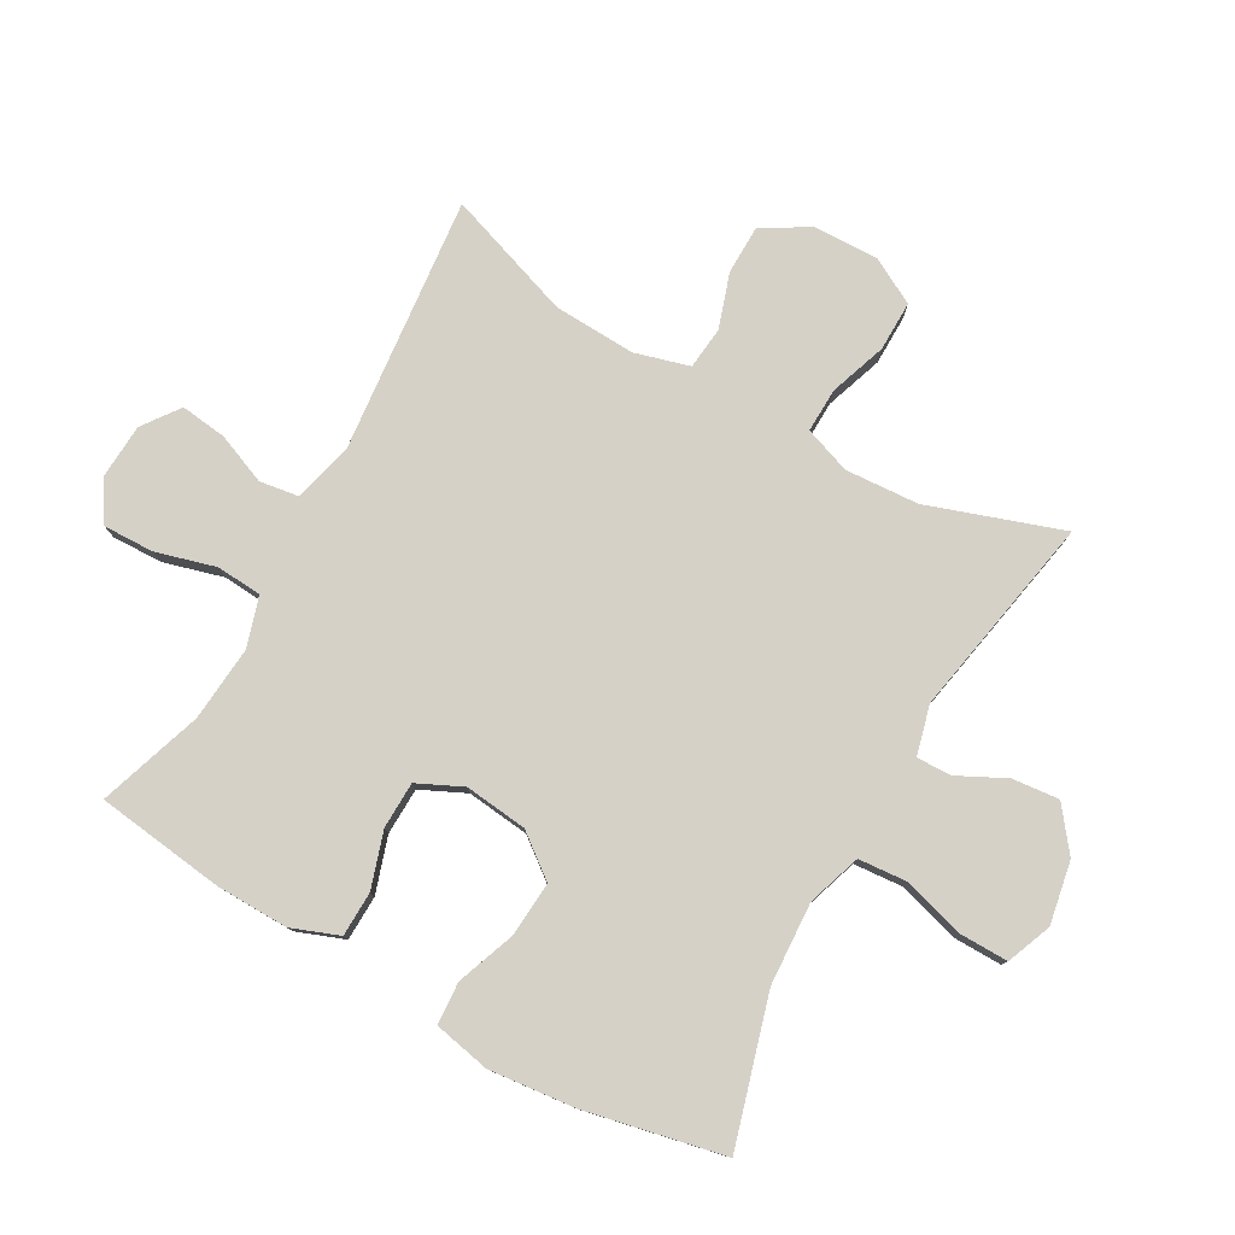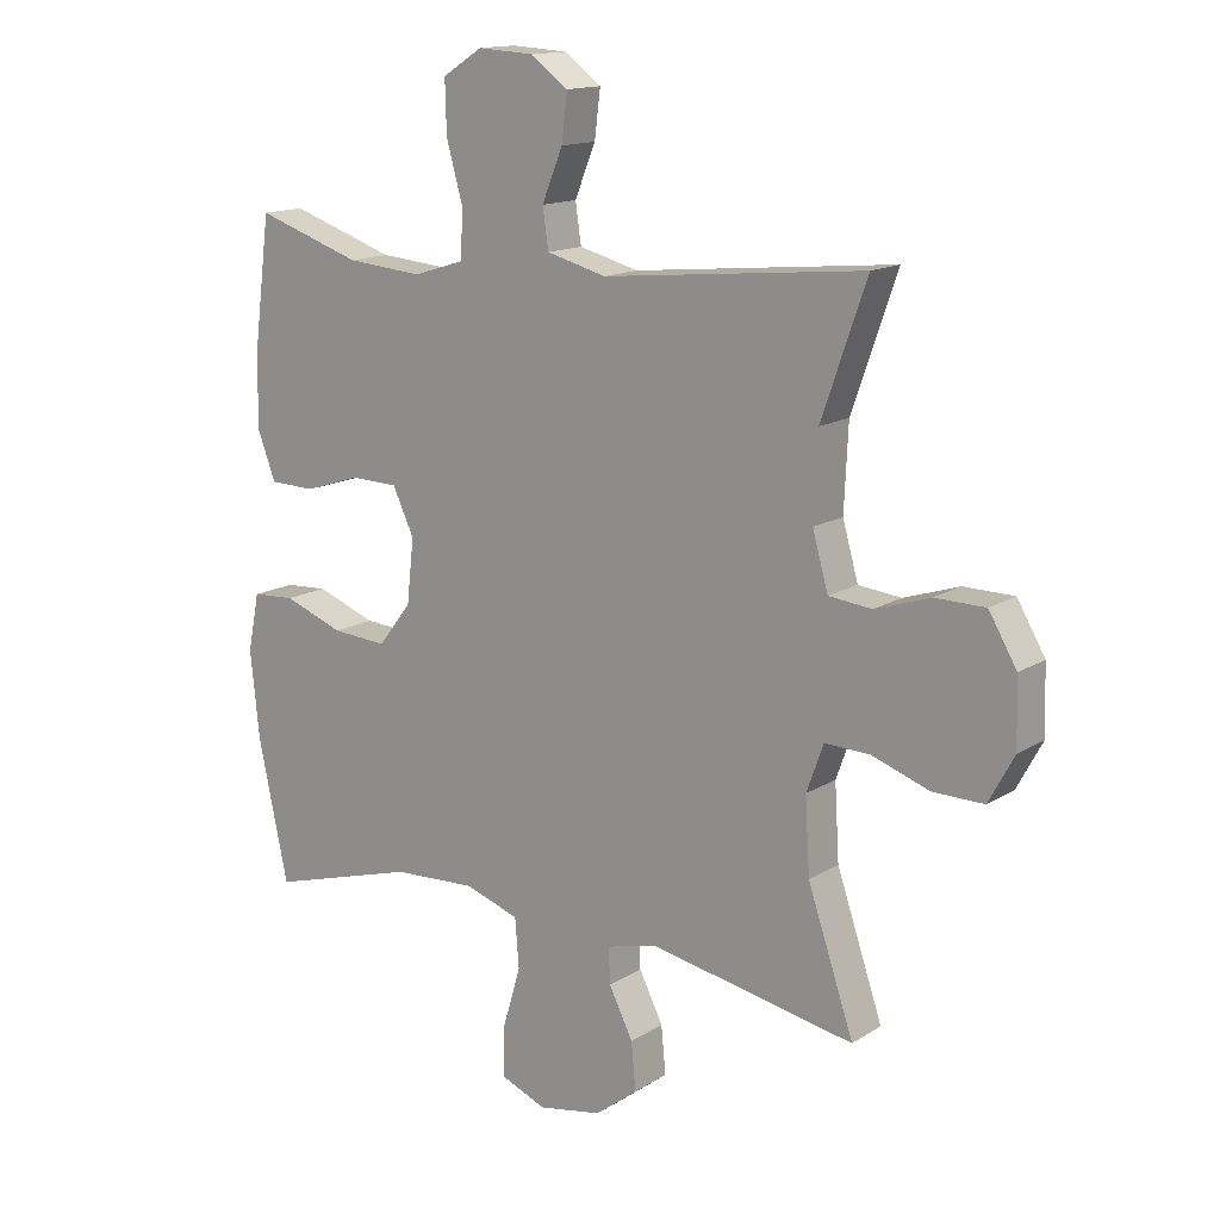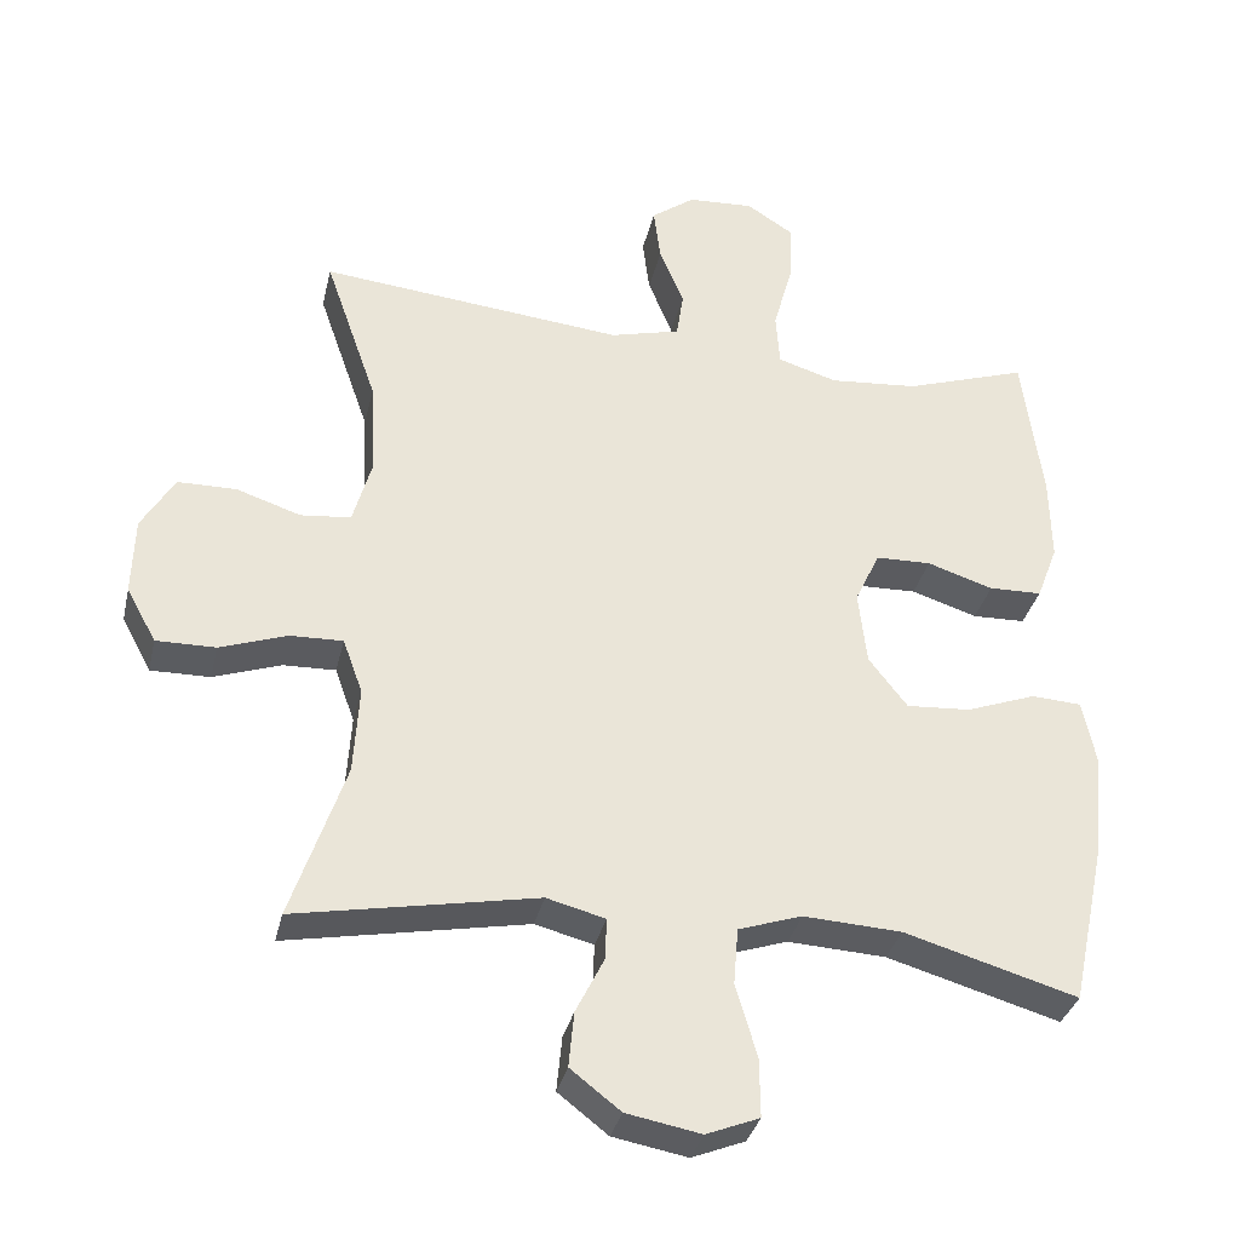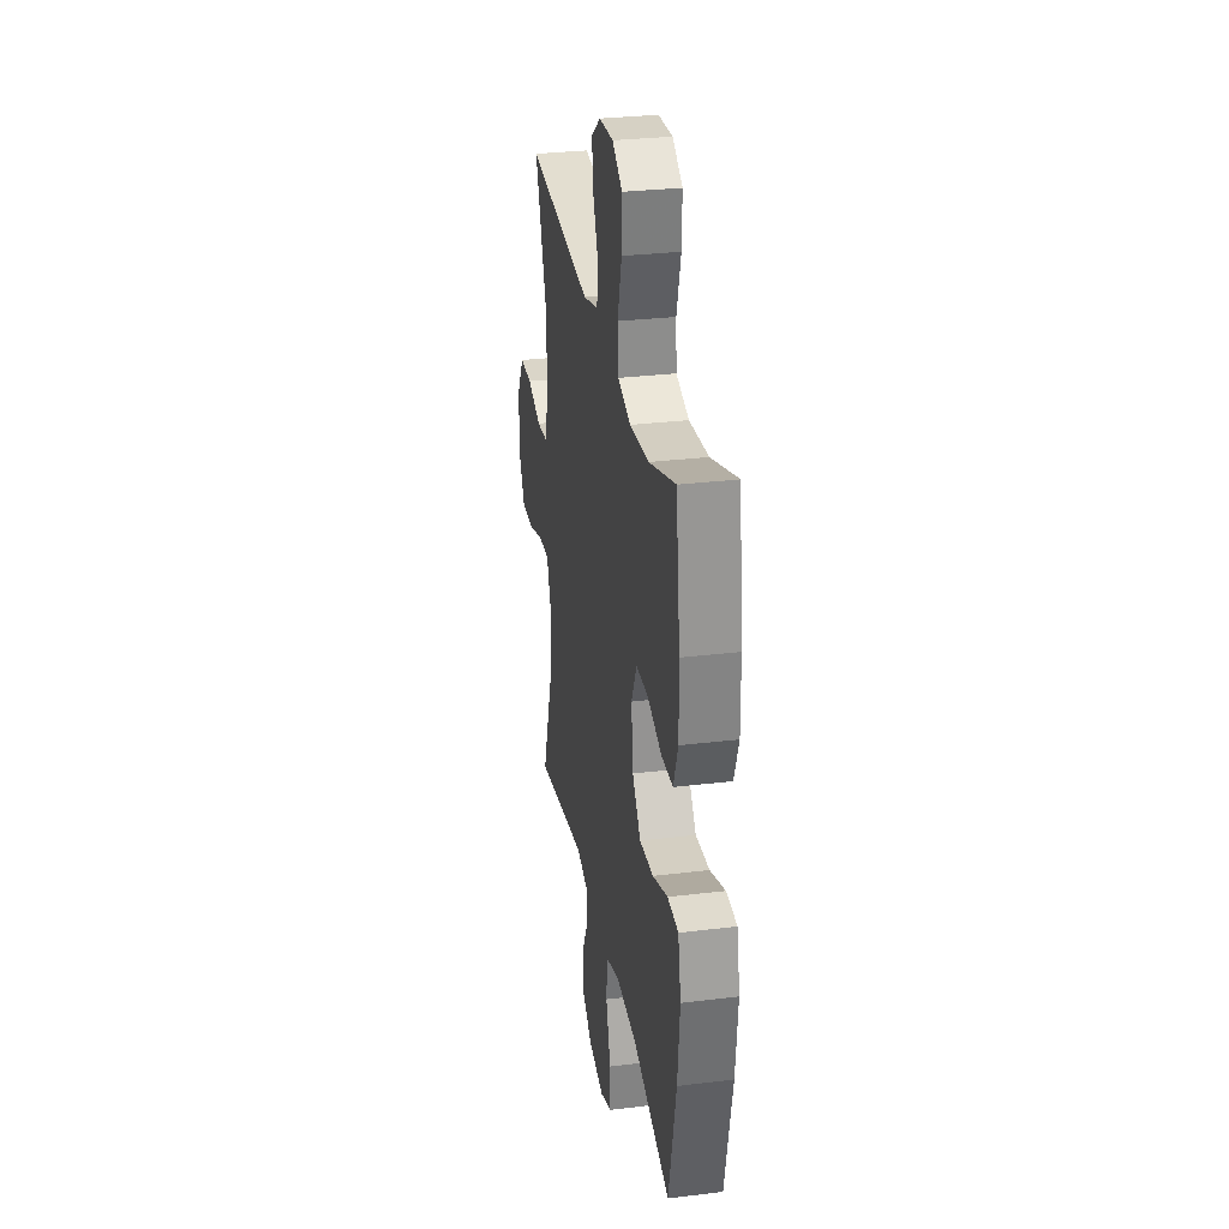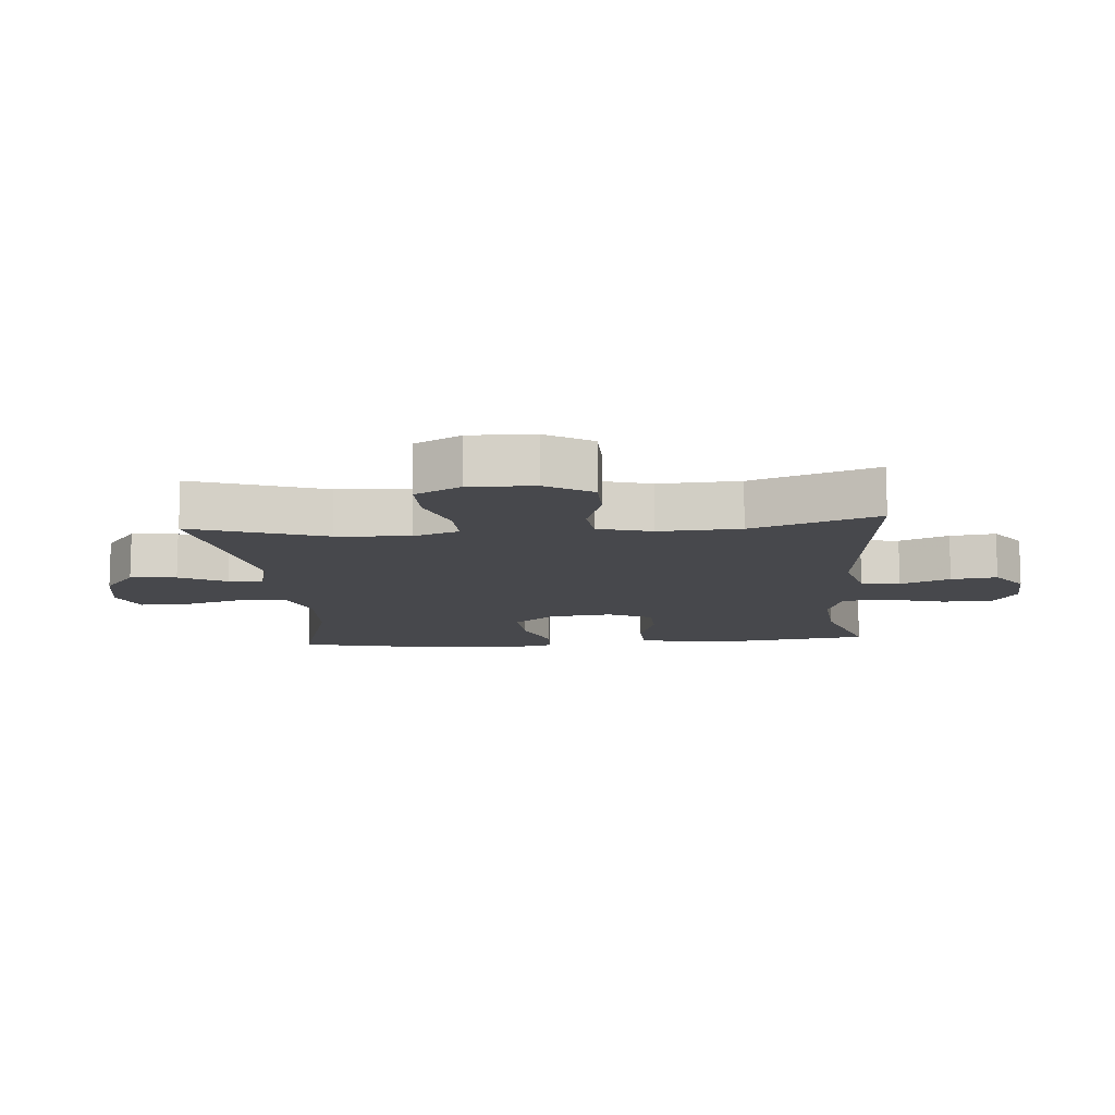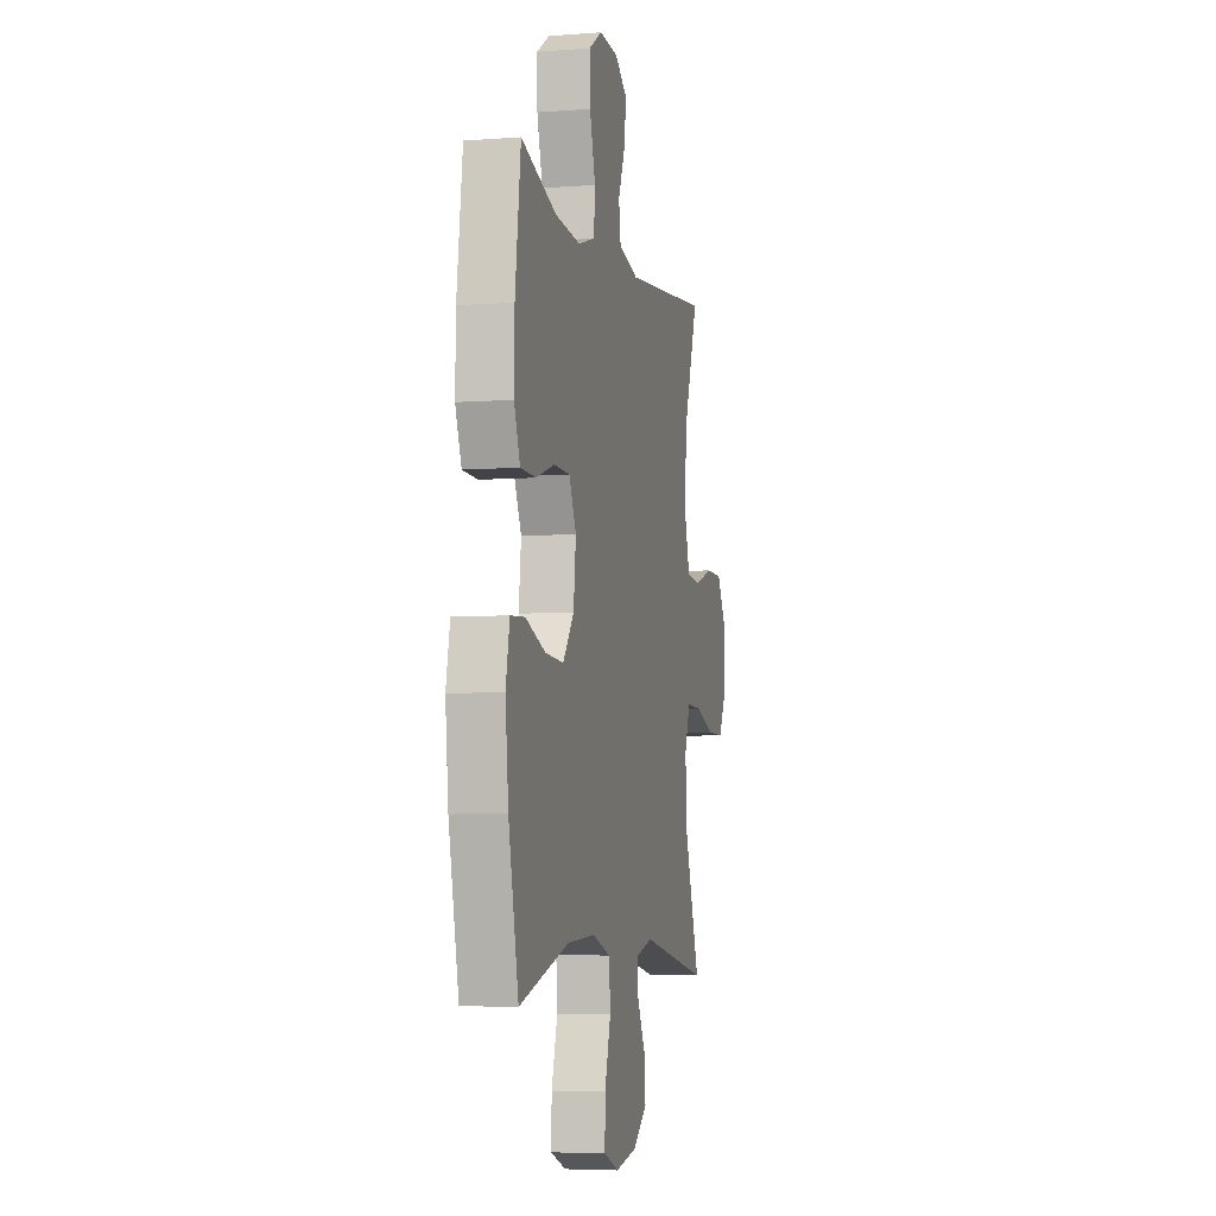
<metadata>
{"format":"obj","ext":"obj","renderer":"f3d","projection":"perspective","resolution":1024,"background":"white","views":[{"elev":78.9,"azim":119.3,"up":"+Y"},{"elev":14.6,"azim":-142.9,"up":"+Z"},{"elev":-33.9,"azim":-12.8,"up":"+Z"},{"elev":30.0,"azim":80.0,"up":"+Z"},{"elev":-11.6,"azim":-85.2,"up":"+Y"},{"elev":-5.4,"azim":103.4,"up":"+Z"}]}
</metadata>
<code>
v 0.5 0.07 0.5
v 0.526 0.07 0.3
v 0.528 0.07 0.187
v 0.5 0.07 0.113
v 0.43 0.07 0.111
v 0.343 0.07 0.139
v 0.27 0.07 0.137
v 0.237 0.07 0.067
v 0.248 0.07 -0.031
v 0.299 0.07 -0.097
v 0.384 0.07 -0.091
v 0.476 0.07 -0.057
v 0.542 0.07 -0.061
v 0.56 0.07 -0.149
v 0.546 0.07 -0.284
v 0.5 0.07 -0.5
v 0.272 0.07 -0.434
v 0.143 0.07 -0.427
v 0.059 0.07 -0.455
v 0.053 0.07 -0.53
v 0.081 0.07 -0.626
v 0.082 0.07 -0.703
v 0.012 0.07 -0.731
v -0.086 0.07 -0.713
v -0.152 0.07 -0.662
v -0.145 0.07 -0.589
v -0.108 0.07 -0.515
v -0.106 0.07 -0.46
v -0.183 0.07 -0.44
v -0.5 0.07 -0.5
v -0.429 0.07 -0.291
v -0.422 0.07 -0.176
v -0.448 0.07 -0.104
v -0.517 0.07 -0.106
v -0.606 0.07 -0.137
v -0.684 0.07 -0.138
v -0.723 0.07 -0.066
v -0.72 0.07 0.036
v -0.677 0.07 0.109
v -0.6 0.07 0.11
v -0.515 0.07 0.082
v -0.449 0.07 0.089
v -0.425 0.07 0.174
v -0.431 0.07 0.302
v -0.5 0.07 0.5
v -0.099 0.07 0.46
v -0.007 0.07 0.484
v 0.002 0.07 0.545
v -0.03 0.07 0.623
v -0.039 0.07 0.695
v 0.018 0.07 0.737
v 0.105 0.07 0.742
v 0.166 0.07 0.703
v 0.164 0.07 0.624
v 0.138 0.07 0.531
v 0.143 0.07 0.46
v 0.221 0.07 0.436
v 0.338 0.07 0.446
v 0.5 0 0.5
v 0.526 0 0.3
v 0.528 0 0.187
v 0.5 0 0.113
v 0.43 0 0.111
v 0.343 0 0.139
v 0.27 0 0.137
v 0.237 0 0.067
v 0.248 0 -0.031
v 0.299 0 -0.097
v 0.384 0 -0.091
v 0.476 0 -0.057
v 0.542 0 -0.061
v 0.56 0 -0.149
v 0.546 0 -0.284
v 0.5 0 -0.5
v 0.272 0 -0.434
v 0.143 0 -0.427
v 0.059 0 -0.455
v 0.053 0 -0.53
v 0.081 0 -0.626
v 0.082 0 -0.703
v 0.012 0 -0.731
v -0.086 0 -0.713
v -0.152 0 -0.662
v -0.145 0 -0.589
v -0.108 0 -0.515
v -0.106 0 -0.46
v -0.183 0 -0.44
v -0.5 0 -0.5
v -0.429 0 -0.291
v -0.422 0 -0.176
v -0.448 0 -0.104
v -0.517 0 -0.106
v -0.606 0 -0.137
v -0.684 0 -0.138
v -0.723 0 -0.066
v -0.72 0 0.036
v -0.677 0 0.109
v -0.6 0 0.11
v -0.515 0 0.082
v -0.449 0 0.089
v -0.425 0 0.174
v -0.431 0 0.302
v -0.5 0 0.5
v -0.099 0 0.46
v -0.007 0 0.484
v 0.002 0 0.545
v -0.03 0 0.623
v -0.039 0 0.695
v 0.018 0 0.737
v 0.105 0 0.742
v 0.166 0 0.703
v 0.164 0 0.624
v 0.138 0 0.531
v 0.143 0 0.46
v 0.221 0 0.436
v 0.338 0 0.446
f 53 54 55
f 52 53 55
f 51 52 55
f 50 51 55
f 49 50 55
f 48 49 55
f 47 48 55 56
f 46 47 56 57
f 44 45 46
f 43 44 46 57
f 39 40 41
f 38 39 41
f 37 38 41
f 36 37 41
f 35 36 41
f 34 35 41
f 33 34 41 42
f 43 57 58
f 42 43 58
f 33 42 58
f 32 33 58
f 25 26 27
f 24 25 27
f 23 24 27
f 22 23 27
f 21 22 27
f 20 21 27
f 19 20 27 28
f 18 19 28 29
f 15 16 17
f 14 15 17
f 13 14 17
f 12 13 17
f 11 12 17
f 10 11 17 18
f 9 10 18 29
f 4 5 6
f 3 4 6
f 2 3 6
f 1 2 6
f 58 1 6
f 58 6 7
f 58 7 8
f 32 58 8
f 31 32 8
f 29 30 31
f 9 29 31
f 8 9 31
f 113 112 111
f 113 111 110
f 113 110 109
f 113 109 108
f 113 108 107
f 113 107 106
f 114 113 106 105
f 115 114 105 104
f 104 103 102
f 115 104 102 101
f 99 98 97
f 99 97 96
f 99 96 95
f 99 95 94
f 99 94 93
f 99 93 92
f 100 99 92 91
f 116 115 101
f 116 101 100
f 116 100 91
f 116 91 90
f 85 84 83
f 85 83 82
f 85 82 81
f 85 81 80
f 85 80 79
f 85 79 78
f 86 85 78 77
f 87 86 77 76
f 75 74 73
f 75 73 72
f 75 72 71
f 75 71 70
f 75 70 69
f 76 75 69 68
f 87 76 68 67
f 64 63 62
f 64 62 61
f 64 61 60
f 64 60 59
f 64 59 116
f 65 64 116
f 66 65 116
f 66 116 90
f 66 90 89
f 89 88 87
f 89 87 67
f 89 67 66
f 1 59 60 2
f 2 60 61 3
f 3 61 62 4
f 4 62 63 5
f 5 63 64 6
f 6 64 65 7
f 7 65 66 8
f 8 66 67 9
f 9 67 68 10
f 10 68 69 11
f 11 69 70 12
f 12 70 71 13
f 13 71 72 14
f 14 72 73 15
f 15 73 74 16
f 16 74 75 17
f 17 75 76 18
f 18 76 77 19
f 19 77 78 20
f 20 78 79 21
f 21 79 80 22
f 22 80 81 23
f 23 81 82 24
f 24 82 83 25
f 25 83 84 26
f 26 84 85 27
f 27 85 86 28
f 28 86 87 29
f 29 87 88 30
f 30 88 89 31
f 31 89 90 32
f 32 90 91 33
f 33 91 92 34
f 34 92 93 35
f 35 93 94 36
f 36 94 95 37
f 37 95 96 38
f 38 96 97 39
f 39 97 98 40
f 40 98 99 41
f 41 99 100 42
f 42 100 101 43
f 43 101 102 44
f 44 102 103 45
f 45 103 104 46
f 46 104 105 47
f 47 105 106 48
f 48 106 107 49
f 49 107 108 50
f 50 108 109 51
f 51 109 110 52
f 52 110 111 53
f 53 111 112 54
f 54 112 113 55
f 55 113 114 56
f 56 114 115 57
f 57 115 116 58
f 58 116 59 1

</code>
